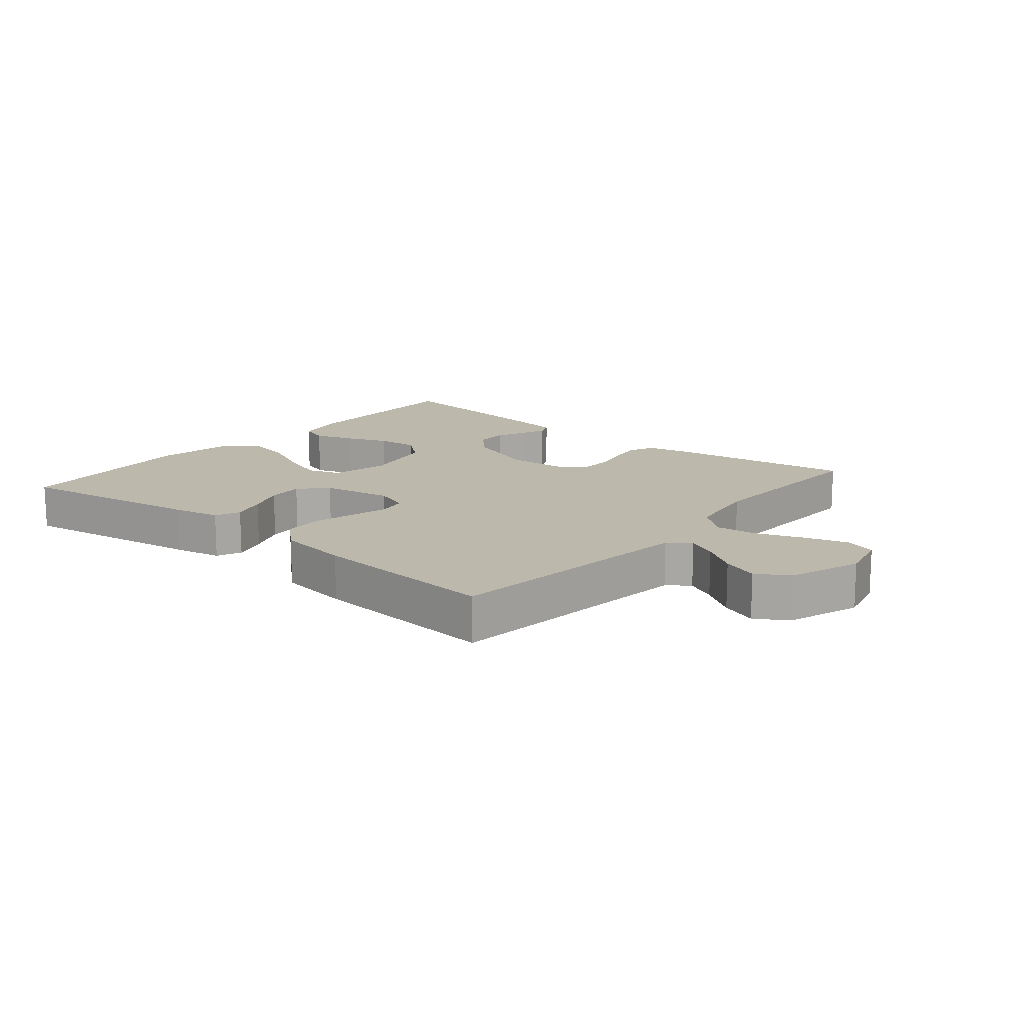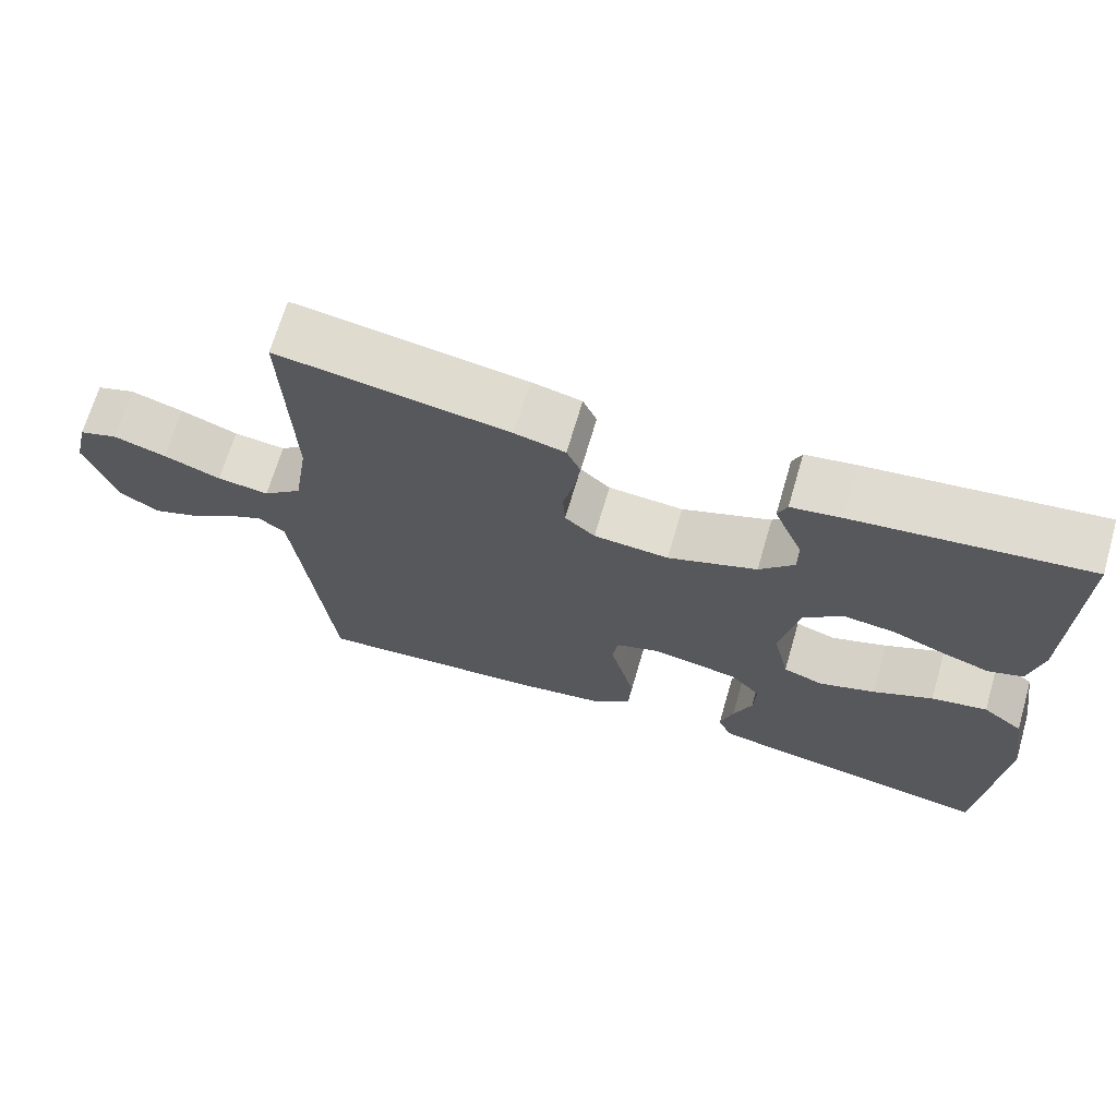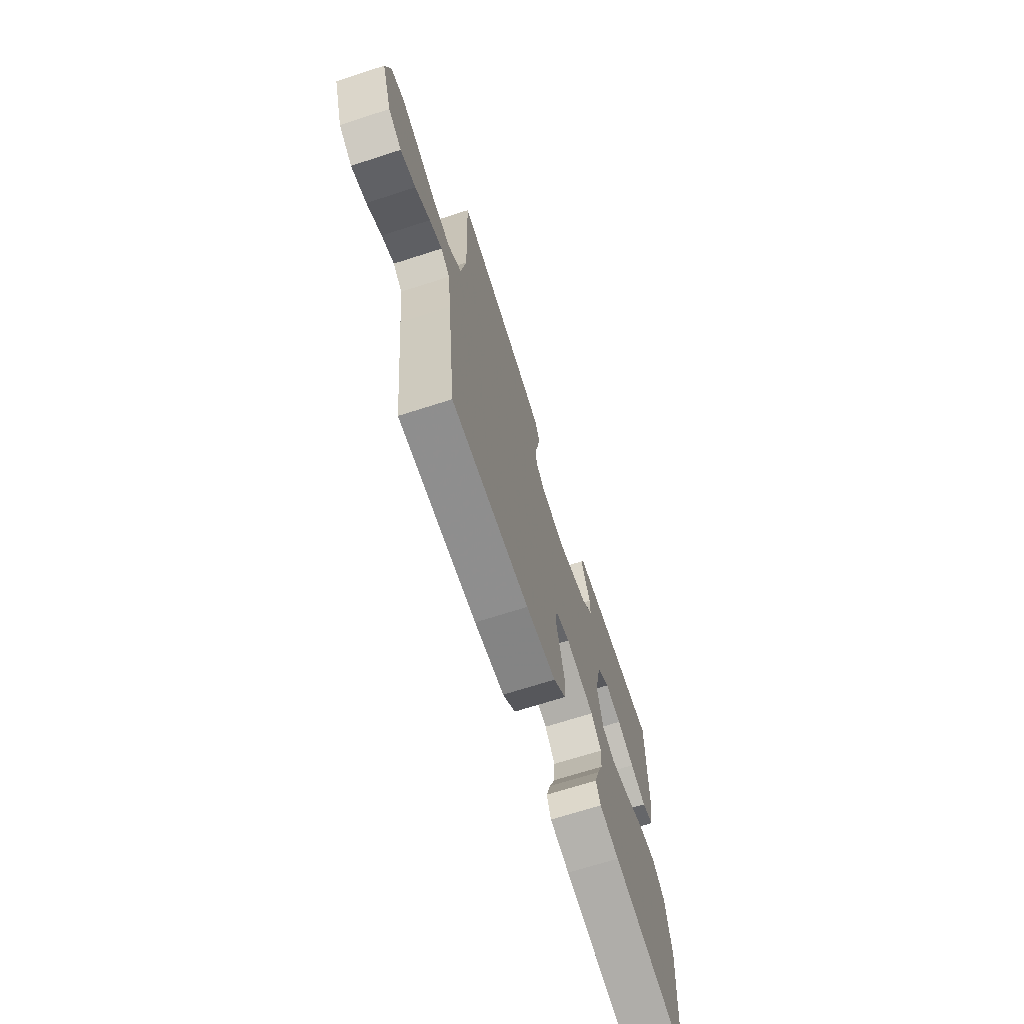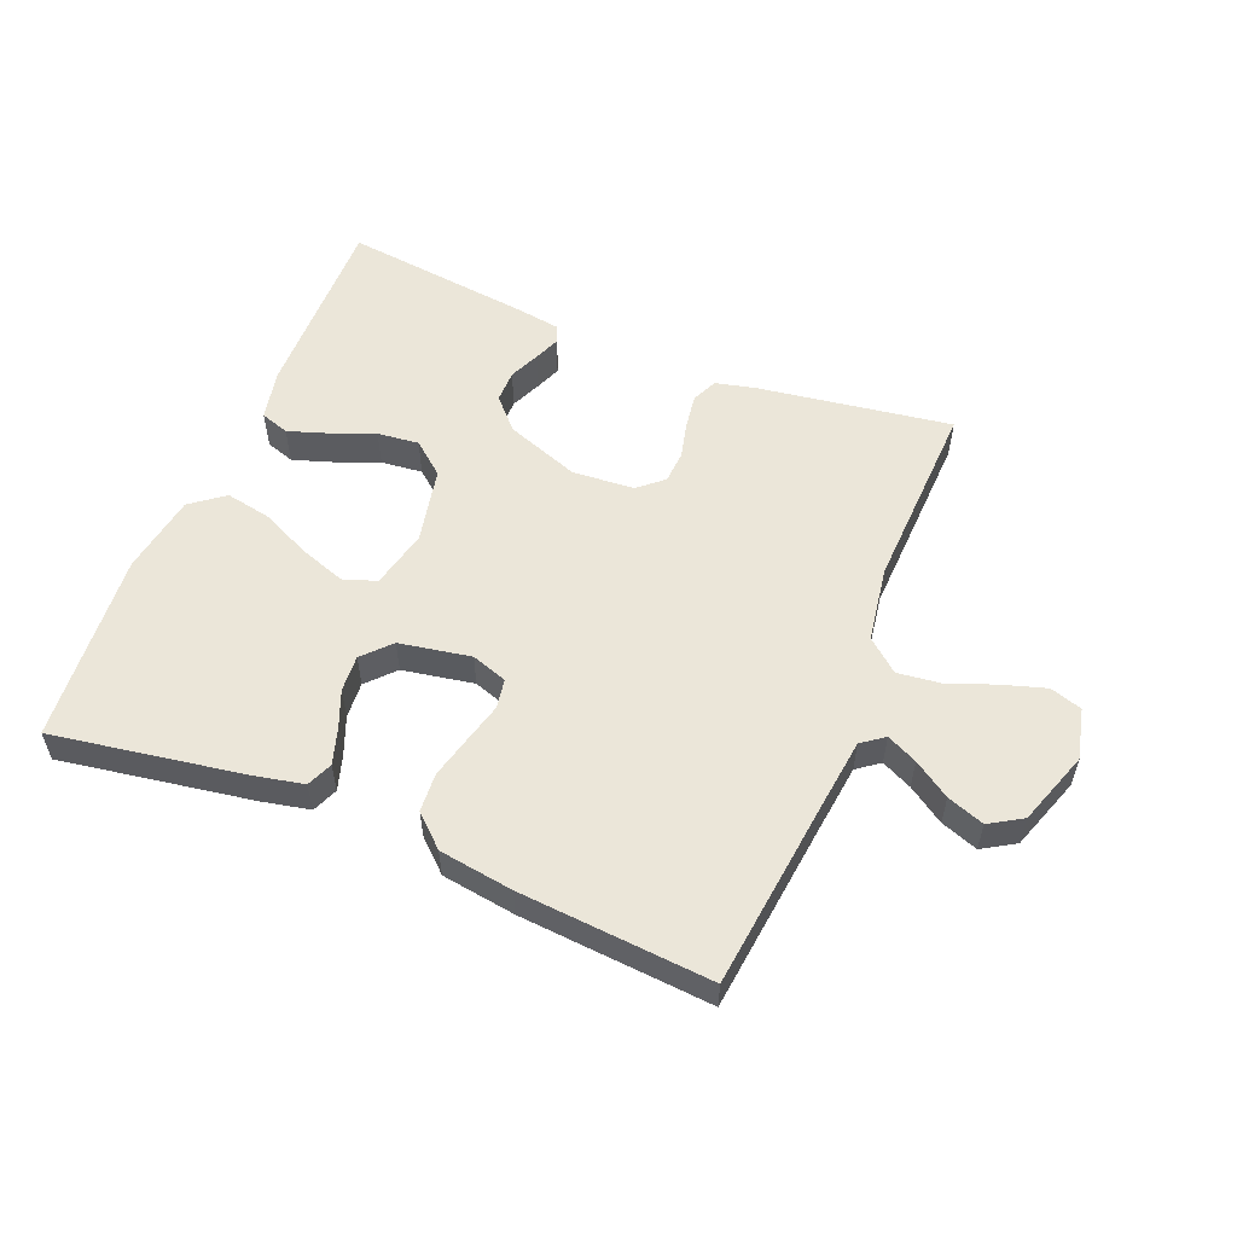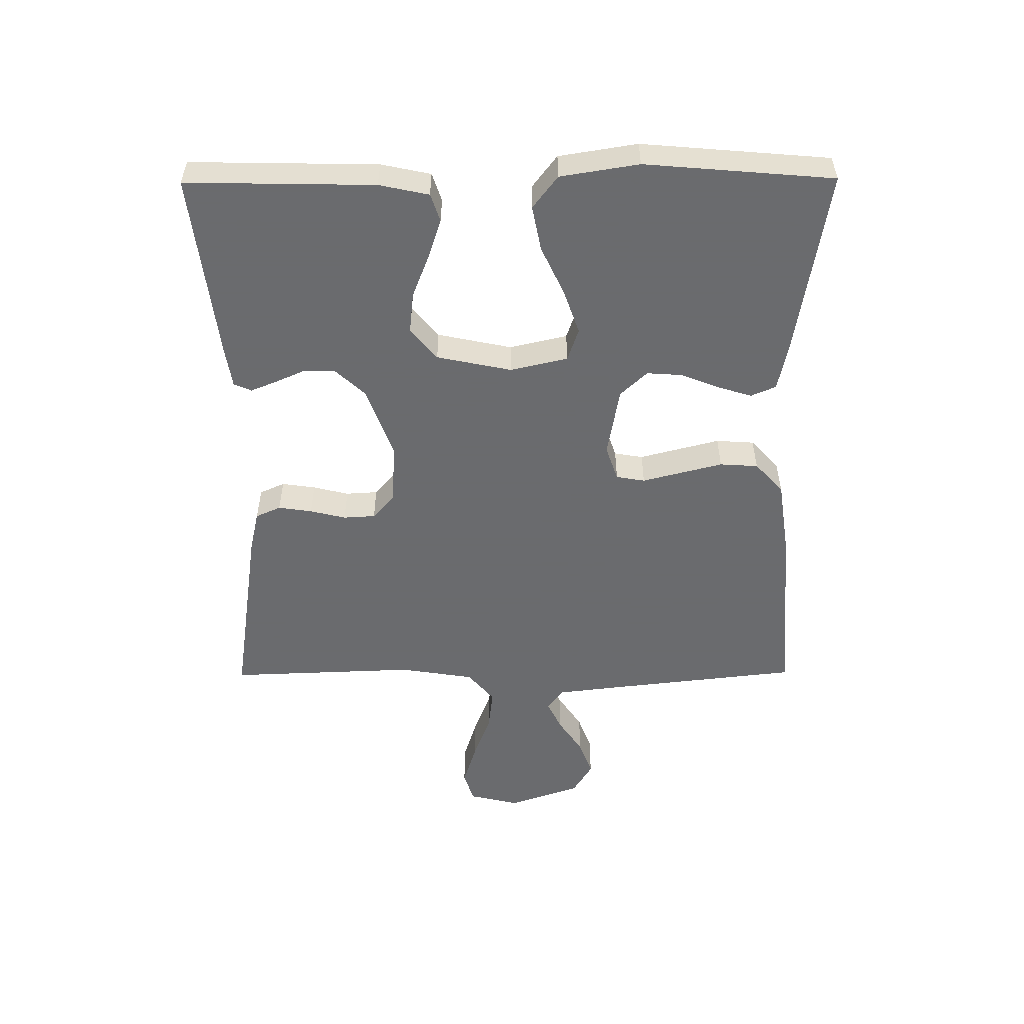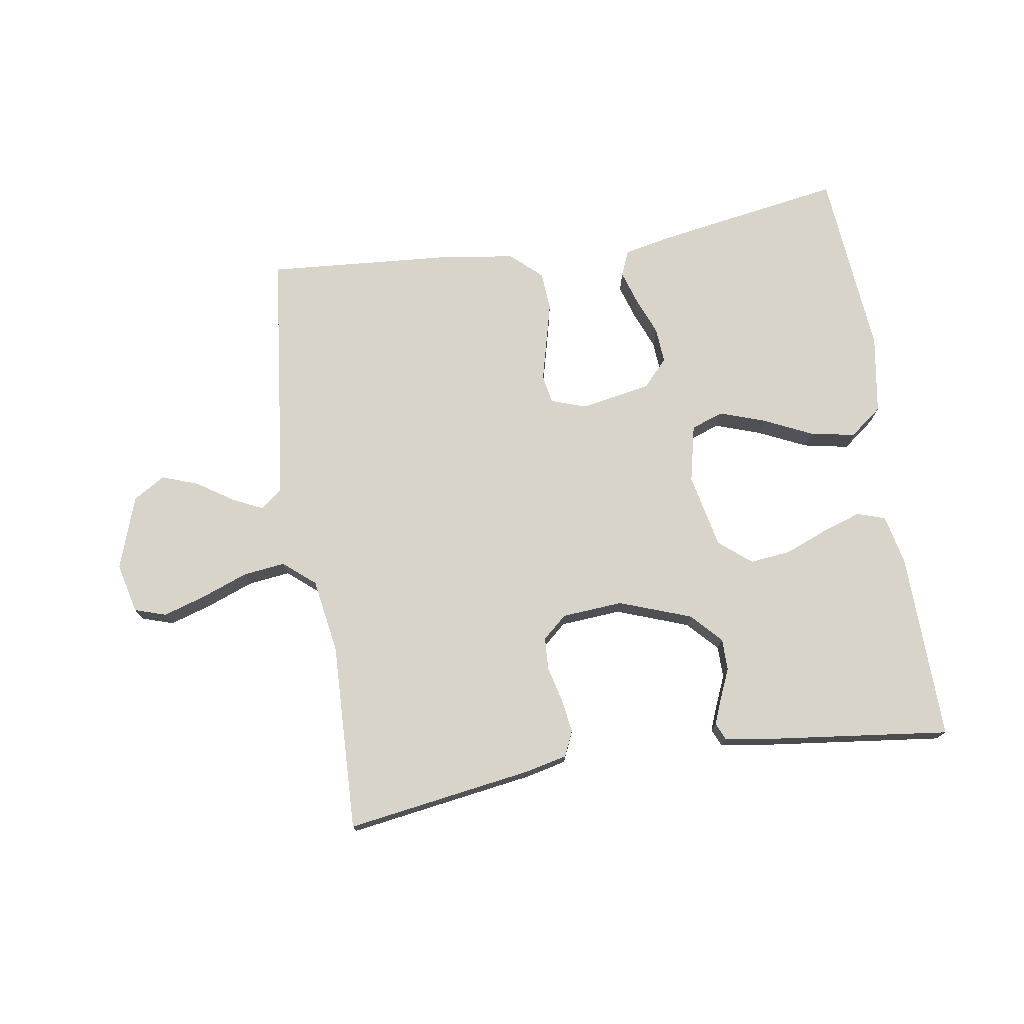
<metadata>
{"format":"obj","ext":"obj","renderer":"f3d","projection":"perspective","resolution":1024,"background":"white","views":[{"elev":14.8,"azim":-140.0,"up":"+Y"},{"elev":68.4,"azim":16.3,"up":"+Z"},{"elev":-69.0,"azim":-72.1,"up":"+Z"},{"elev":55.5,"azim":-157.8,"up":"+Y"},{"elev":-53.3,"azim":90.4,"up":"+Y"},{"elev":74.8,"azim":-9.0,"up":"+Y"}]}
</metadata>
<code>
v 0.5 0.07 0.5
v 0.494 0.07 0.2
v 0.477 0.07 0.121
v 0.432 0.07 0.106
v 0.369 0.07 0.127
v 0.301 0.07 0.154
v 0.236 0.07 0.161
v 0.185 0.07 0.119
v 0.16 0.07 0
v 0.181 0.07 -0.092
v 0.233 0.07 -0.11
v 0.305 0.07 -0.085
v 0.382 0.07 -0.049
v 0.454 0.07 -0.035
v 0.506 0.07 -0.075
v 0.526 0.07 -0.2
v 0.5 0.07 -0.5
v 0.2 0.07 -0.451
v 0.124 0.07 -0.435
v 0.107 0.07 -0.395
v 0.124 0.07 -0.34
v 0.148 0.07 -0.28
v 0.152 0.07 -0.223
v 0.112 0.07 -0.18
v 0 0.07 -0.16
v -0.056 0.07 -0.179
v -0.064 0.07 -0.225
v -0.048 0.07 -0.287
v -0.031 0.07 -0.354
v -0.035 0.07 -0.415
v -0.084 0.07 -0.46
v -0.2 0.07 -0.477
v -0.5 0.07 -0.5
v -0.534 0.07 -0.2
v -0.547 0.07 -0.091
v -0.582 0.07 -0.065
v -0.63 0.07 -0.088
v -0.687 0.07 -0.126
v -0.745 0.07 -0.147
v -0.796 0.07 -0.116
v -0.836 0.07 0
v -0.817 0.07 0.08
v -0.767 0.07 0.096
v -0.699 0.07 0.075
v -0.625 0.07 0.047
v -0.558 0.07 0.039
v -0.508 0.07 0.081
v -0.489 0.07 0.2
v -0.5 0.07 0.5
v -0.2 0.07 0.455
v -0.135 0.07 0.44
v -0.117 0.07 0.4
v -0.125 0.07 0.346
v -0.139 0.07 0.289
v -0.136 0.07 0.238
v -0.097 0.07 0.204
v 0 0.07 0.197
v 0.115 0.07 0.239
v 0.16 0.07 0.287
v 0.16 0.07 0.338
v 0.139 0.07 0.386
v 0.123 0.07 0.426
v 0.135 0.07 0.454
v 0.2 0.07 0.464
v 0.5 0 0.5
v 0.494 0 0.2
v 0.477 0 0.121
v 0.432 0 0.106
v 0.369 0 0.127
v 0.301 0 0.154
v 0.236 0 0.161
v 0.185 0 0.119
v 0.16 0 0
v 0.181 0 -0.092
v 0.233 0 -0.11
v 0.305 0 -0.085
v 0.382 0 -0.049
v 0.454 0 -0.035
v 0.506 0 -0.075
v 0.526 0 -0.2
v 0.5 0 -0.5
v 0.2 0 -0.451
v 0.124 0 -0.435
v 0.107 0 -0.395
v 0.124 0 -0.34
v 0.148 0 -0.28
v 0.152 0 -0.223
v 0.112 0 -0.18
v 0 0 -0.16
v -0.056 0 -0.179
v -0.064 0 -0.225
v -0.048 0 -0.287
v -0.031 0 -0.354
v -0.035 0 -0.415
v -0.084 0 -0.46
v -0.2 0 -0.477
v -0.5 0 -0.5
v -0.534 0 -0.2
v -0.547 0 -0.091
v -0.582 0 -0.065
v -0.63 0 -0.088
v -0.687 0 -0.126
v -0.745 0 -0.147
v -0.796 0 -0.116
v -0.836 0 0
v -0.817 0 0.08
v -0.767 0 0.096
v -0.699 0 0.075
v -0.625 0 0.047
v -0.558 0 0.039
v -0.508 0 0.081
v -0.489 0 0.2
v -0.5 0 0.5
v -0.2 0 0.455
v -0.135 0 0.44
v -0.117 0 0.4
v -0.125 0 0.346
v -0.139 0 0.289
v -0.136 0 0.238
v -0.097 0 0.204
v 0 0 0.197
v 0.115 0 0.239
v 0.16 0 0.287
v 0.16 0 0.338
v 0.139 0 0.386
v 0.123 0 0.426
v 0.135 0 0.454
v 0.2 0 0.464
f 60 61 62 63
f 60 63 64 1
f 51 52 53 54
f 49 50 51 54
f 48 49 54 55
f 47 48 55 56
f 42 43 44 45
f 40 41 42 45
f 40 45 46
f 37 38 39 40
f 36 37 40 46
f 35 36 46 47
f 31 32 33 34
f 27 28 29 30
f 27 30 31 34
f 19 20 21 22
f 17 18 19 22
f 17 22 23
f 16 17 23 24
f 12 13 14 15
f 11 12 15 16
f 3 4 5 6
f 1 2 3 6
f 59 60 1 6
f 58 59 6 7
f 57 58 7 8
f 56 57 8 9
f 47 56 9 10
f 35 47 10 11
f 26 27 34 35
f 25 26 35
f 25 35 11 16
f 16 24 25
f 127 126 125 124
f 65 128 127 124
f 118 117 116 115
f 118 115 114 113
f 119 118 113 112
f 120 119 112 111
f 109 108 107 106
f 109 106 105 104
f 110 109 104
f 104 103 102 101
f 110 104 101 100
f 111 110 100 99
f 98 97 96 95
f 94 93 92 91
f 98 95 94 91
f 86 85 84 83
f 86 83 82 81
f 87 86 81
f 88 87 81 80
f 79 78 77 76
f 80 79 76 75
f 70 69 68 67
f 70 67 66 65
f 70 65 124 123
f 71 70 123 122
f 72 71 122 121
f 73 72 121 120
f 74 73 120 111
f 75 74 111 99
f 99 98 91 90
f 99 90 89
f 80 75 99 89
f 89 88 80
f 1 65 66 2
f 2 66 67 3
f 3 67 68 4
f 4 68 69 5
f 5 69 70 6
f 6 70 71 7
f 7 71 72 8
f 8 72 73 9
f 9 73 74 10
f 10 74 75 11
f 11 75 76 12
f 12 76 77 13
f 13 77 78 14
f 14 78 79 15
f 15 79 80 16
f 16 80 81 17
f 17 81 82 18
f 18 82 83 19
f 19 83 84 20
f 20 84 85 21
f 21 85 86 22
f 22 86 87 23
f 23 87 88 24
f 24 88 89 25
f 25 89 90 26
f 26 90 91 27
f 27 91 92 28
f 28 92 93 29
f 29 93 94 30
f 30 94 95 31
f 31 95 96 32
f 32 96 97 33
f 33 97 98 34
f 34 98 99 35
f 35 99 100 36
f 36 100 101 37
f 37 101 102 38
f 38 102 103 39
f 39 103 104 40
f 40 104 105 41
f 41 105 106 42
f 42 106 107 43
f 43 107 108 44
f 44 108 109 45
f 45 109 110 46
f 46 110 111 47
f 47 111 112 48
f 48 112 113 49
f 49 113 114 50
f 50 114 115 51
f 51 115 116 52
f 52 116 117 53
f 53 117 118 54
f 54 118 119 55
f 55 119 120 56
f 56 120 121 57
f 57 121 122 58
f 58 122 123 59
f 59 123 124 60
f 60 124 125 61
f 61 125 126 62
f 62 126 127 63
f 63 127 128 64
f 64 128 65 1

</code>
